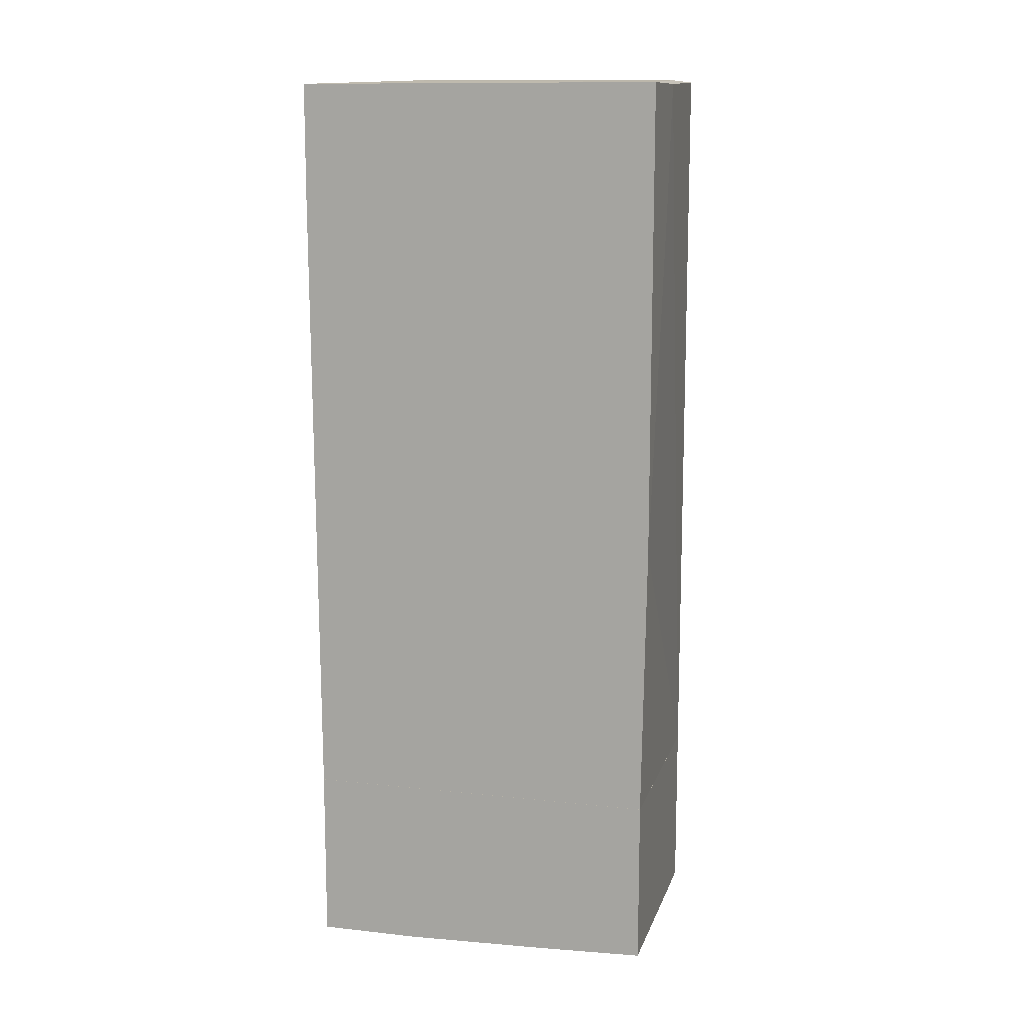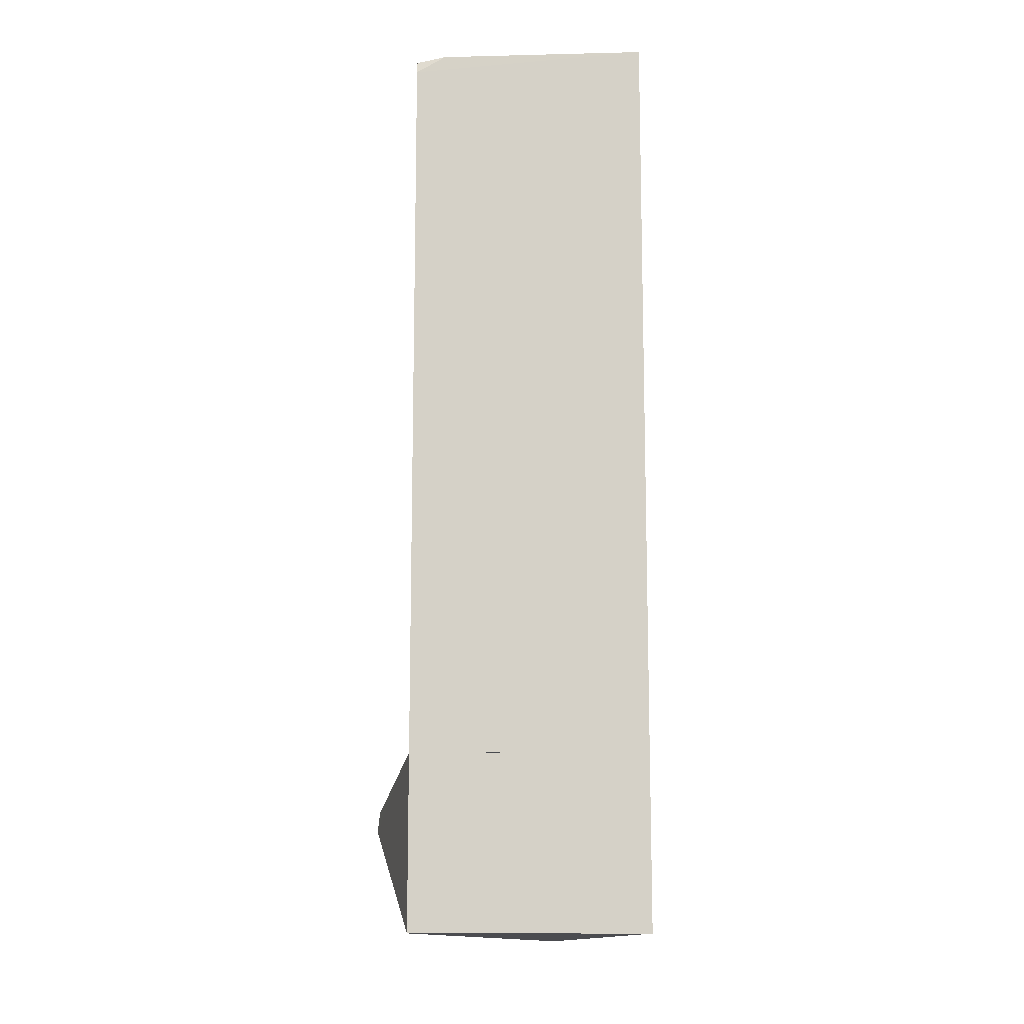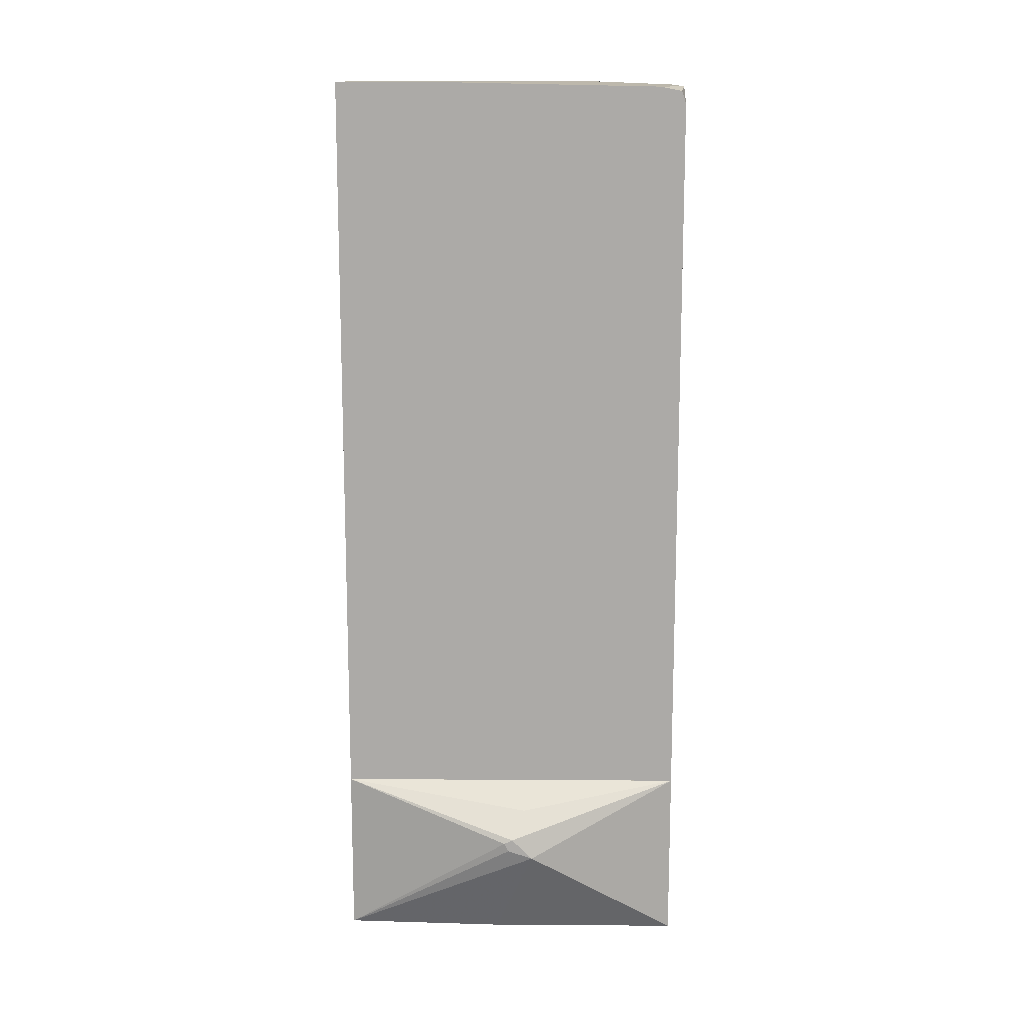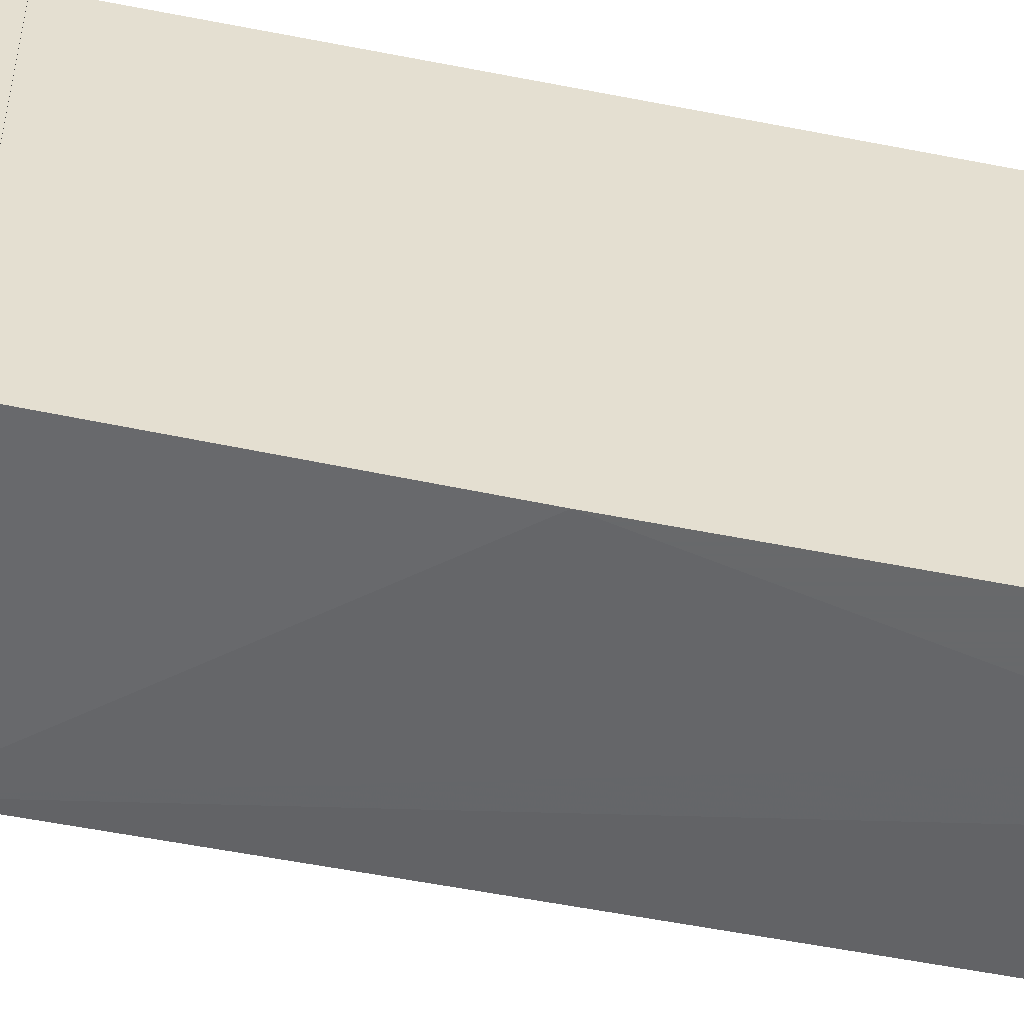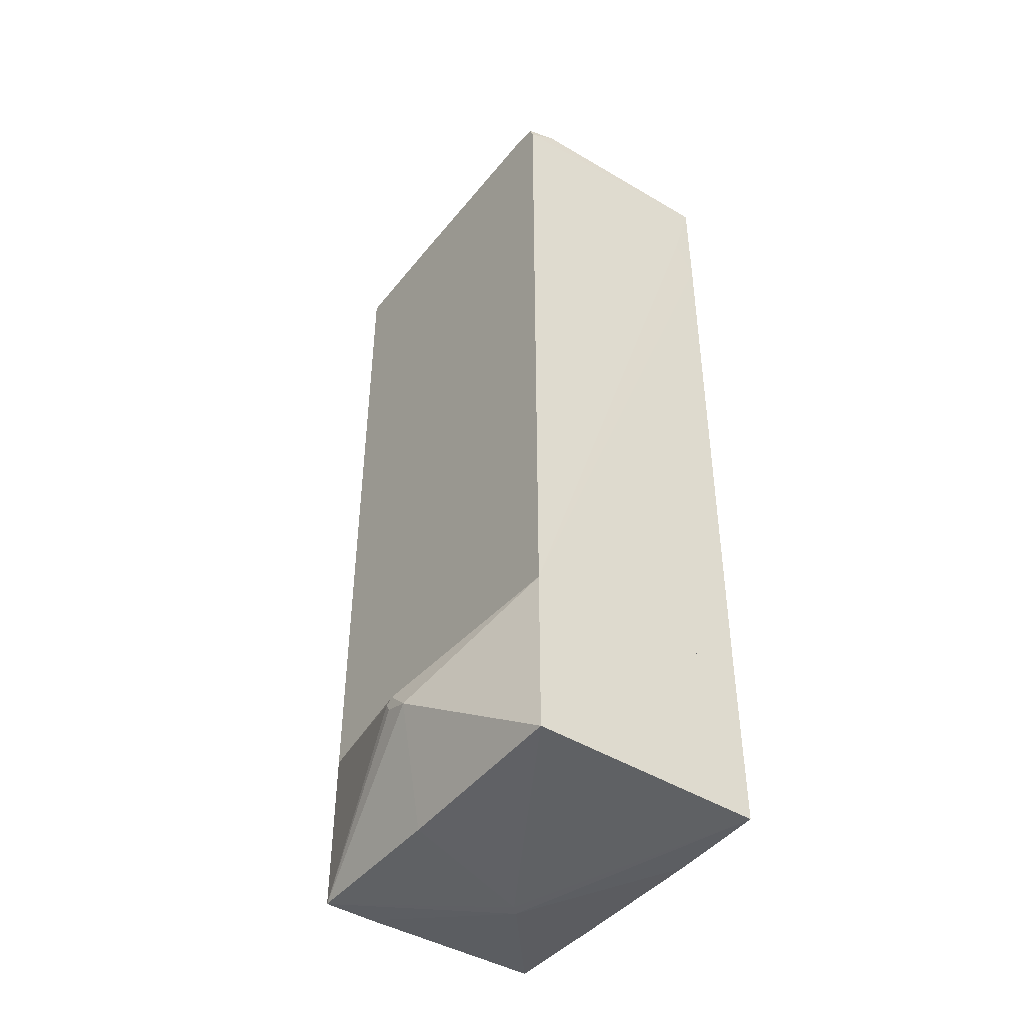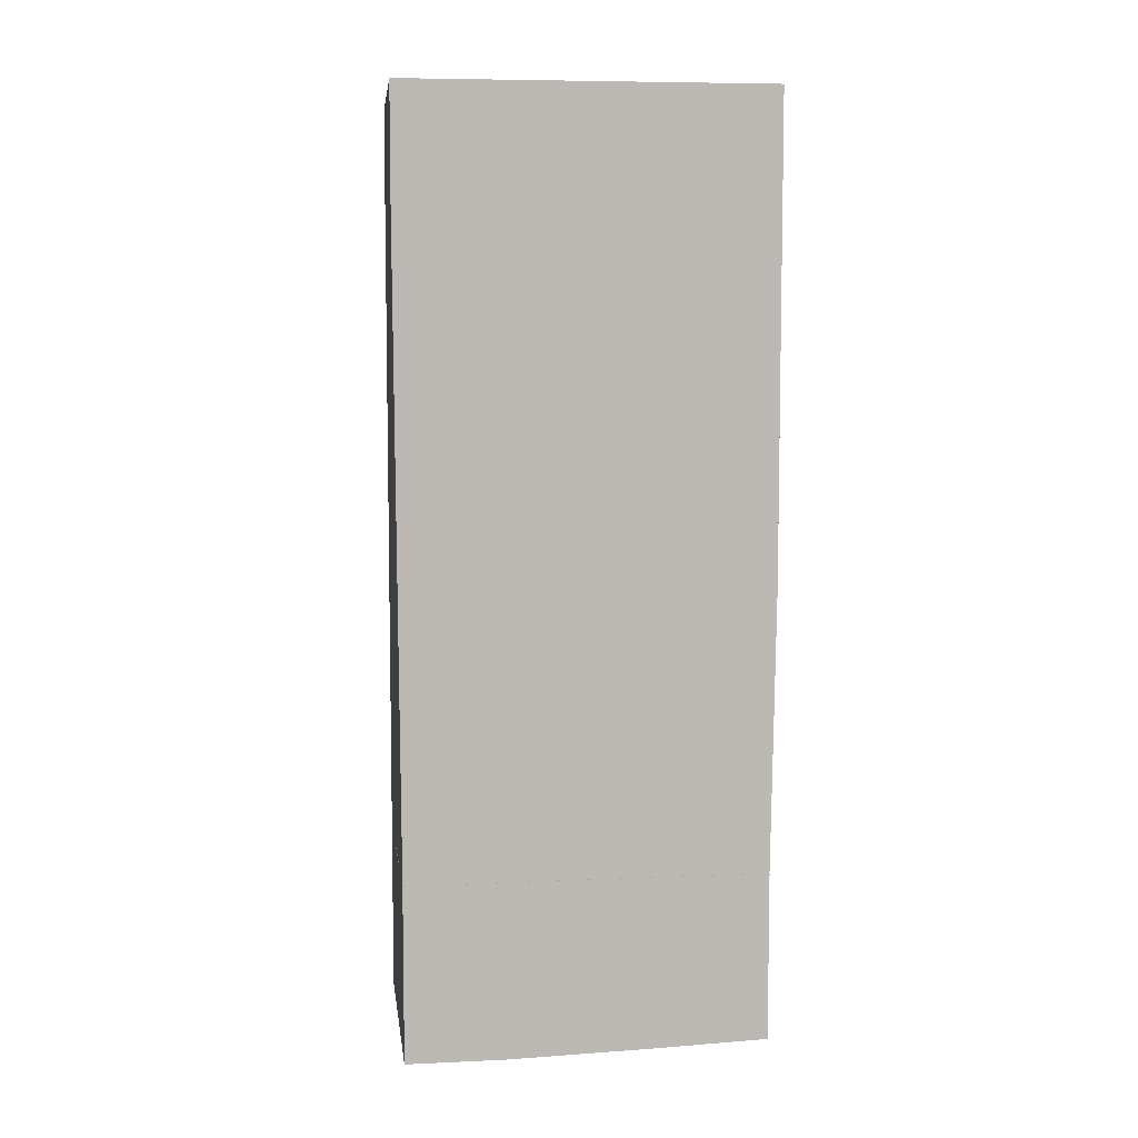
<metadata>
{"format":"obj","ext":"obj","renderer":"f3d","projection":"perspective","resolution":1024,"background":"white","views":[{"elev":12.2,"azim":104.7,"up":"+Y"},{"elev":-12.0,"azim":2.1,"up":"+Y"},{"elev":13.8,"azim":-89.2,"up":"+Y"},{"elev":-52.6,"azim":77.7,"up":"+Z"},{"elev":-44.6,"azim":-35.6,"up":"+Y"},{"elev":7.1,"azim":82.6,"up":"+Y"}]}
</metadata>
<code>
o convex_0
v -2.189 -4.596 -0.02121
v 1.559 -3.757 2.328
v -1.573 -3.757 2.328
v 1.559 -6.049 2.328
v 1.559 -3.757 -2.315
v -1.573 -5.993 -2.315
v -1.573 -6.049 2.328
v 1.559 -5.938 -2.315
v -1.573 -3.757 -2.315
v 0.3283 -6.218 -0.8043
v -2.189 -4.707 0.3137
v -2.189 -4.428 0.03424
v -1.573 -6.049 -0.1889
v 1.559 -6.049 1.041
v 0.2164 -6.218 -0.6925
v -1.909 -4.092 0.2019
v -2.189 -4.484 -0.07711
v -0.9021 -5.993 -2.315
v 1.559 -5.993 -0.8602
f 14 10 19
f 2 3 4
f 3 2 5
f 2 4 5
f 4 3 7
f 5 4 8
f 6 5 8
f 3 5 9
f 5 6 9
f 1 6 11
f 7 3 11
f 1 11 12
f 11 3 12
f 11 6 13
f 7 11 13
f 8 4 14
f 4 10 14
f 4 7 15
f 10 4 15
f 6 10 15
f 7 13 15
f 13 6 15
f 3 9 16
f 9 12 16
f 12 3 16
f 6 1 17
f 9 6 17
f 1 12 17
f 12 9 17
f 6 8 18
f 10 6 18
f 8 10 18
f 10 8 19
f 8 14 19
o convex_1
v 0.5522 4.409 -2.371
v 1.559 6.032 2.384
v 1.559 6.032 -2.371
v 1.559 -3.755 2.327
v -1.573 5.975 2.271
v -1.573 -3.756 -2.315
v -1.573 -3.756 2.328
v 1.559 -3.755 -2.314
v -1.573 6.088 -2.315
v -1.182 6.031 2.328
v 1.559 -0.1197 -2.371
v 0.7199 6.088 1.097
v -1.573 5.807 2.328
v 1.279 5.025 2.384
v -0.007124 6.088 -2.315
v 0.2725 6.031 -2.371
v -1.573 6.088 -0.8601
v 1.559 4.522 2.384
v -1.573 6.031 1.992
f 29 36 38
f 22 21 23
f 24 25 26
f 25 23 26
f 22 23 27
f 23 25 27
f 25 24 28
f 20 22 30
f 25 20 30
f 22 27 30
f 27 25 30
f 21 22 31
f 29 21 31
f 24 26 32
f 29 24 32
f 21 29 32
f 32 26 33
f 21 32 33
f 22 28 34
f 31 22 34
f 28 31 34
f 22 20 35
f 20 25 35
f 28 22 35
f 25 28 35
f 28 24 36
f 31 28 36
f 29 31 36
f 23 21 37
f 26 23 37
f 21 33 37
f 33 26 37
f 24 29 38
f 36 24 38

</code>
